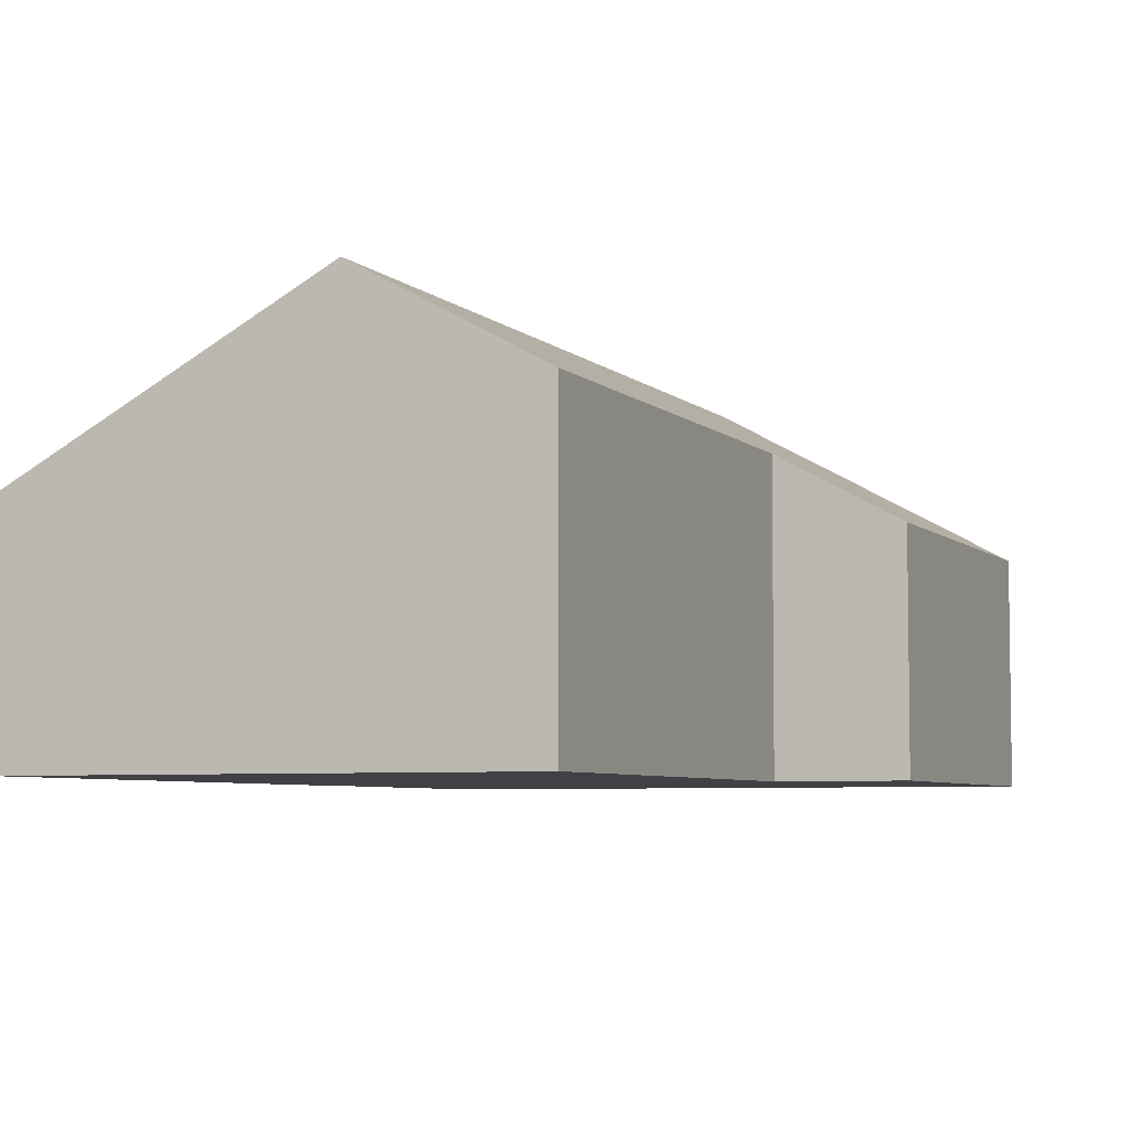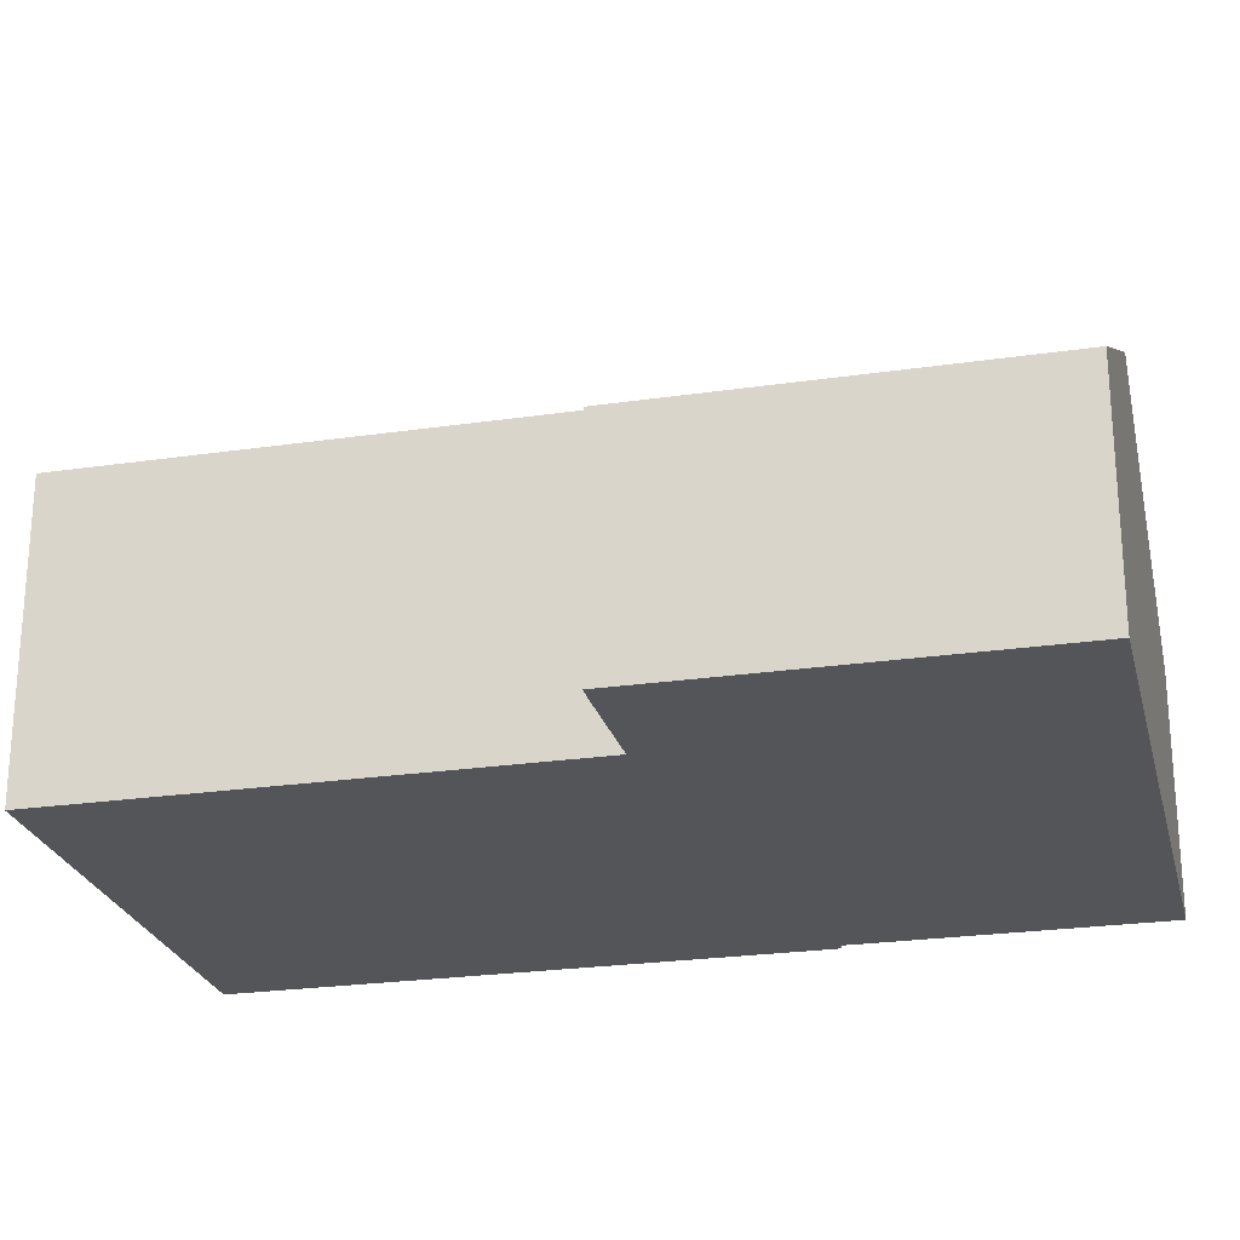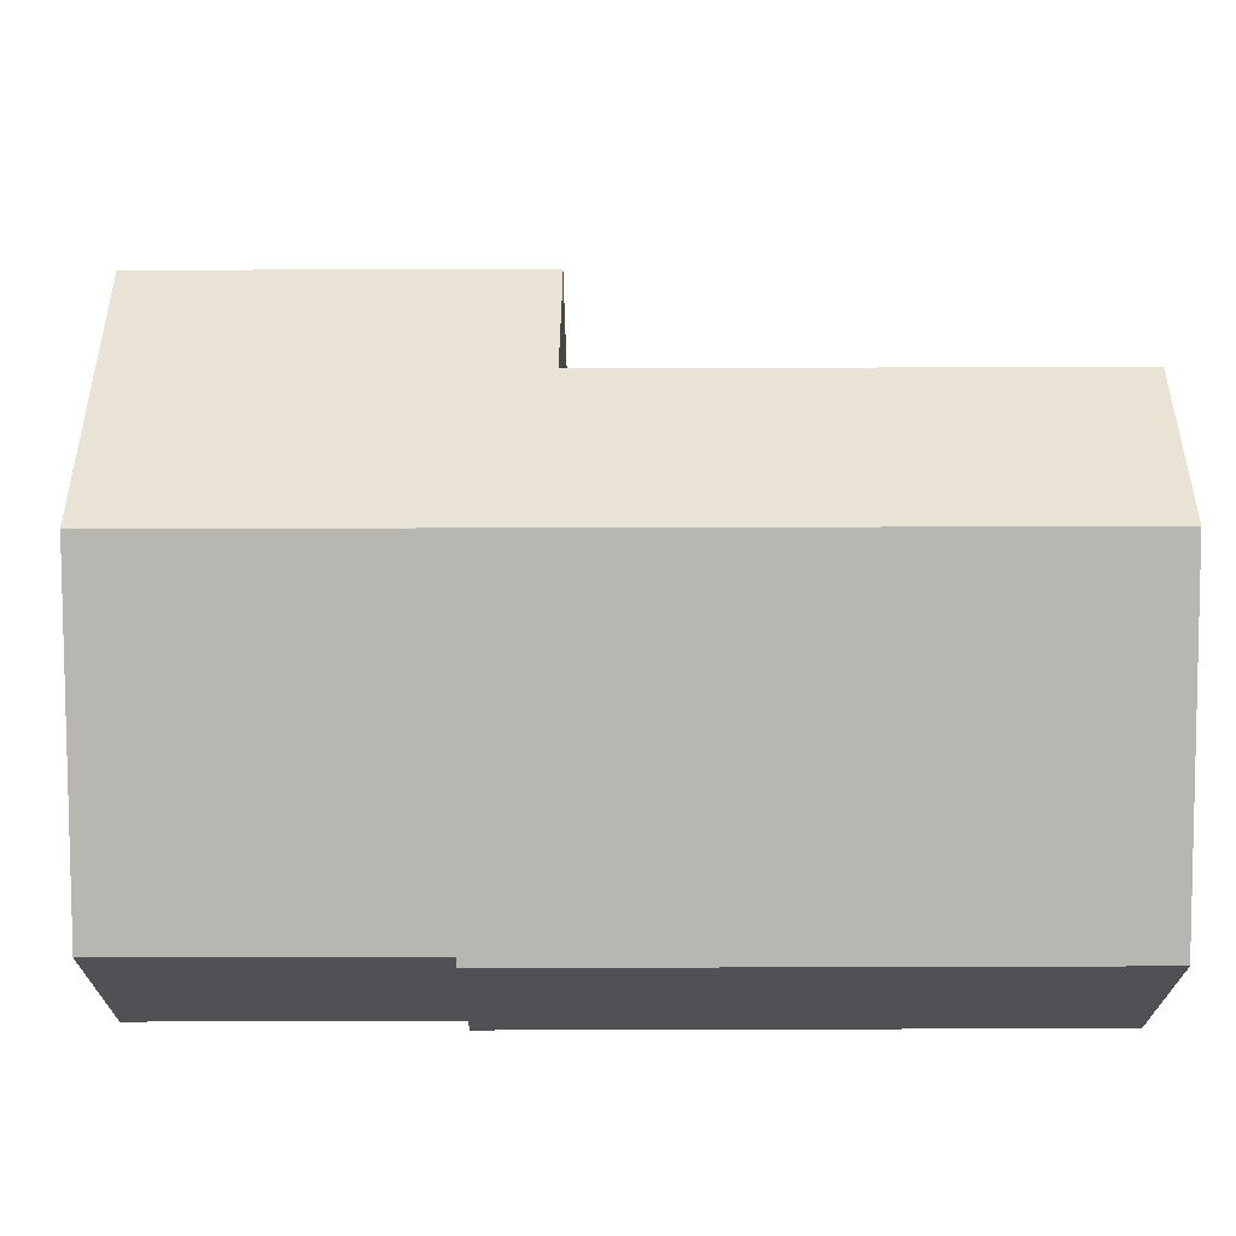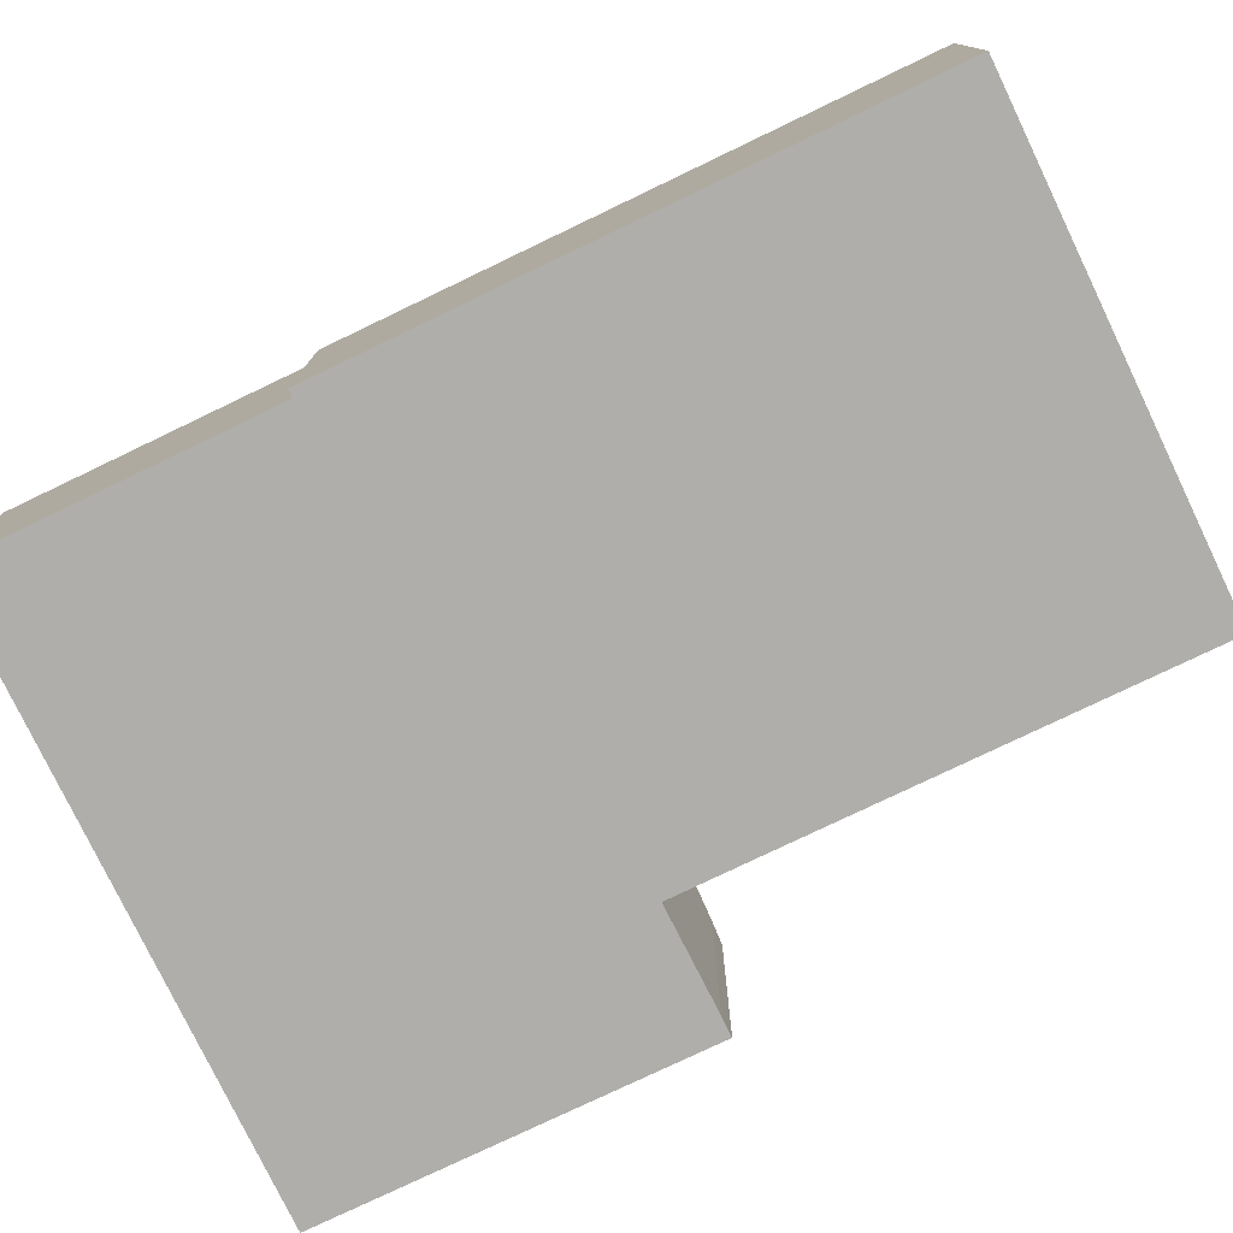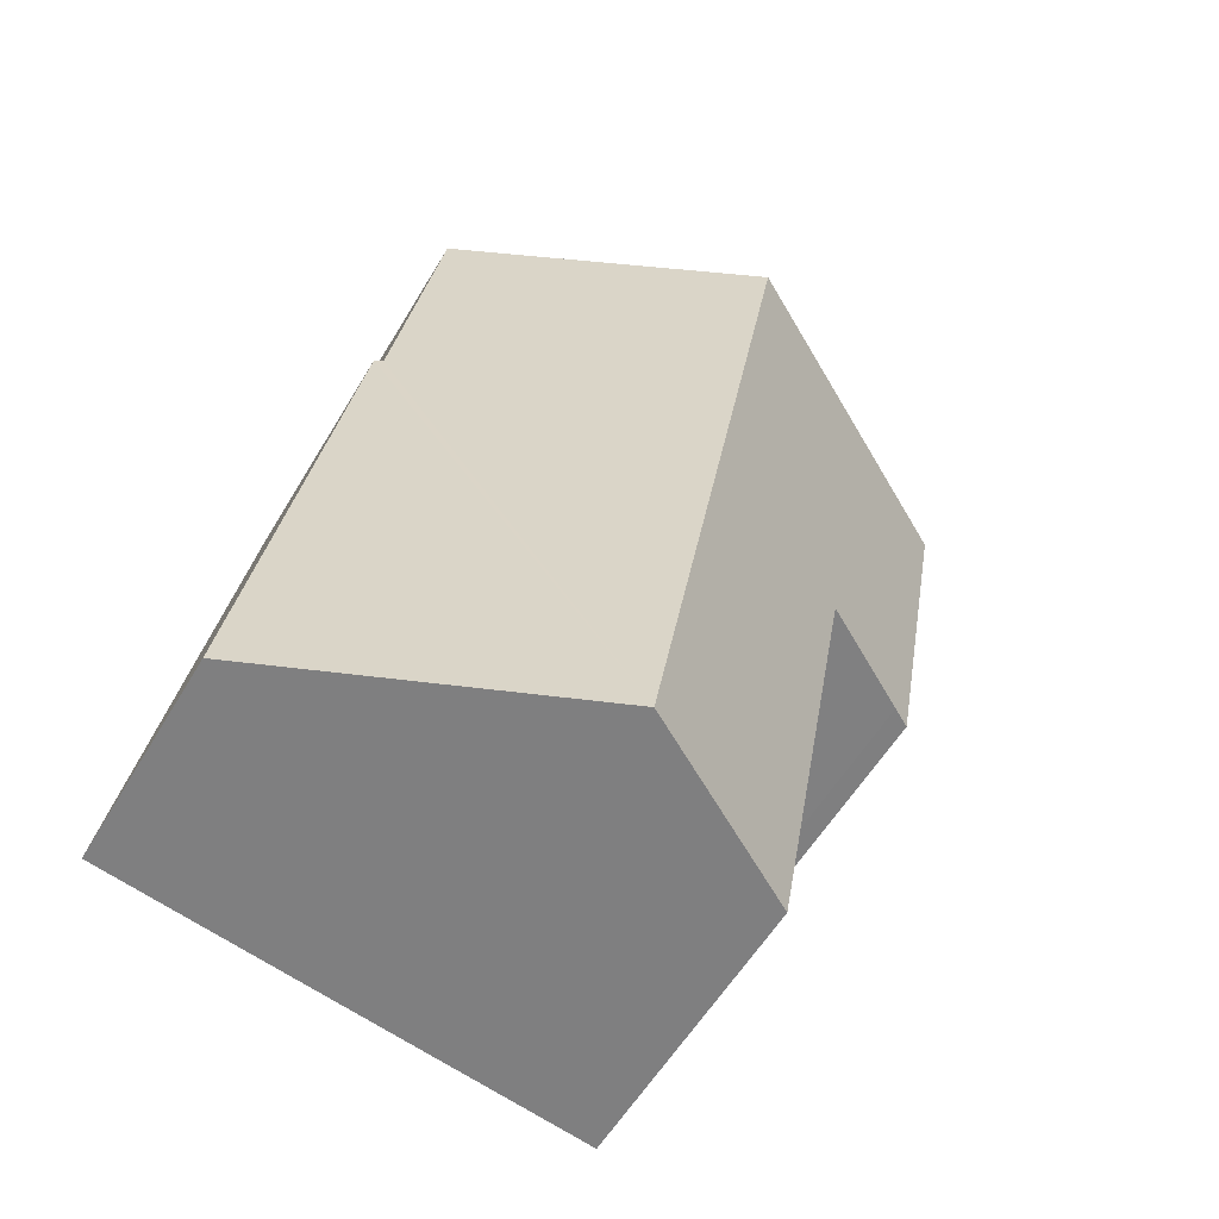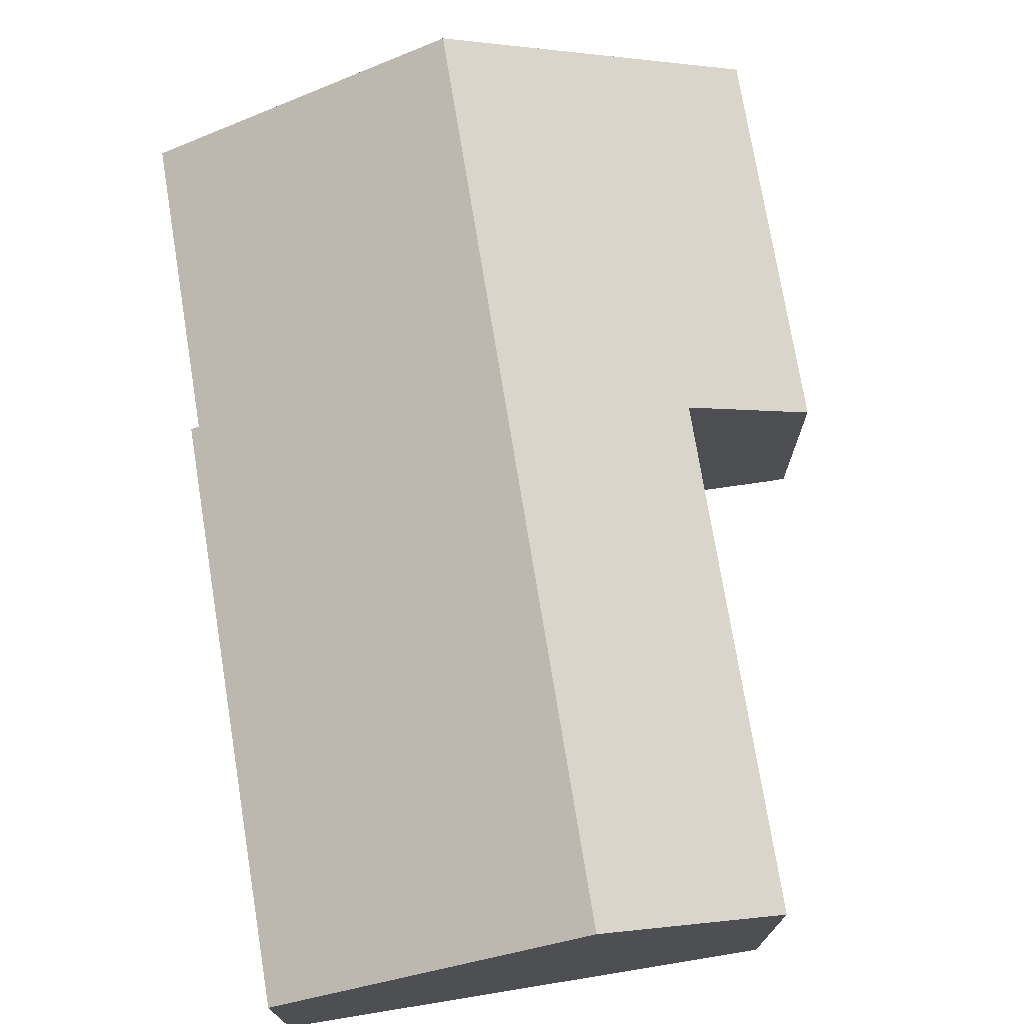
<metadata>
{"format":"obj","ext":"obj","renderer":"f3d","projection":"perspective","resolution":1024,"background":"white","views":[{"elev":-5.5,"azim":-167.3,"up":"+Y"},{"elev":-24.7,"azim":-86.5,"up":"+Y"},{"elev":69.8,"azim":79.9,"up":"+Y"},{"elev":-77.6,"azim":105.7,"up":"+Y"},{"elev":-56.2,"azim":149.8,"up":"+Z"},{"elev":73.7,"azim":160.8,"up":"+Y"}]}
</metadata>
<code>
v  7.752 6.735 -13.9
v  11.21 3.893 -3.266
v  12.91 3.894 -13
v  11.07 3.97 -3.29
v  5.158 6.735 0.903
v  10.18 3.969 1.782
v  9.26 4.476 1.621
v  0 3.895 2.385e-16
v  1.46 4.076 -6.395
v  1.129 3.894 -6.453
v  3.237 5.058 -6.047
v  3.552 5.059 -7.831
v  4.708 5.059 -14.43
v  1.554 4.75 0.272
v  1.655 4.806 0.29
v  0 0 0
v  1.129 3.951e-16 -6.453
v  4.708 8.836e-16 -14.43
v  3.552 4.795e-16 -7.831
v  3.237 3.703e-16 -6.047
v  1.554 -1.666e-17 0.272
v  1.655 -1.776e-17 0.29
v  5.158 -5.529e-17 0.903
v  9.26 -9.926e-17 1.621
v  10.18 -1.091e-16 1.782
v  11.07 2.015e-16 -3.29
v  11.21 2e-16 -3.266
v  12.91 7.958e-16 -13
v  7.752 8.511e-16 -13.9
v  1.46 3.916e-16 -6.395
g defaultobject
f 1 2 3
f 2 1 4
f 4 1 5
f 4 5 6
f 6 5 7
f 8 9 10
f 9 8 11
f 12 1 13
f 1 12 5
f 5 12 11
f 5 11 14
f 14 11 8
f 5 14 15
f 10 16 8
f 16 10 17
f 18 12 13
f 12 18 19
f 12 19 11
f 11 19 20
f 16 14 8
f 14 16 15
f 15 16 5
f 5 16 21
f 5 21 7
f 7 21 22
f 7 22 23
f 7 23 24
f 7 24 6
f 6 24 25
f 26 2 4
f 2 26 27
f 6 26 4
f 26 6 25
f 2 28 3
f 28 2 27
f 28 1 3
f 1 28 29
f 1 29 13
f 13 29 18
f 30 10 9
f 10 30 17
f 20 9 11
f 9 20 30
f 27 29 28
f 29 27 18
f 18 27 26
f 18 26 25
f 18 25 19
f 19 25 24
f 19 24 23
f 19 23 20
f 20 23 30
f 30 23 22
f 30 22 17
f 17 22 21
f 17 21 16

</code>
